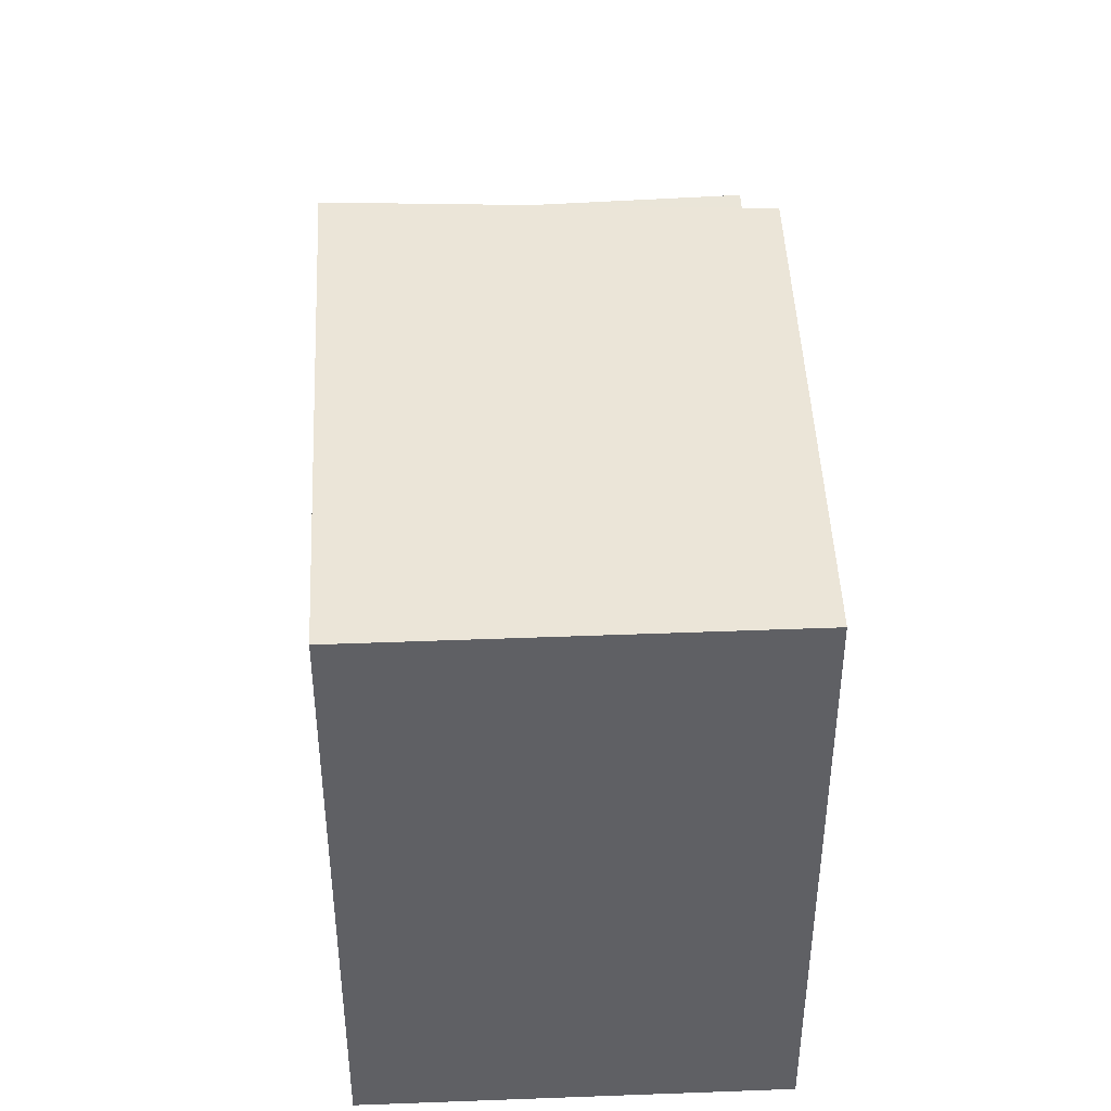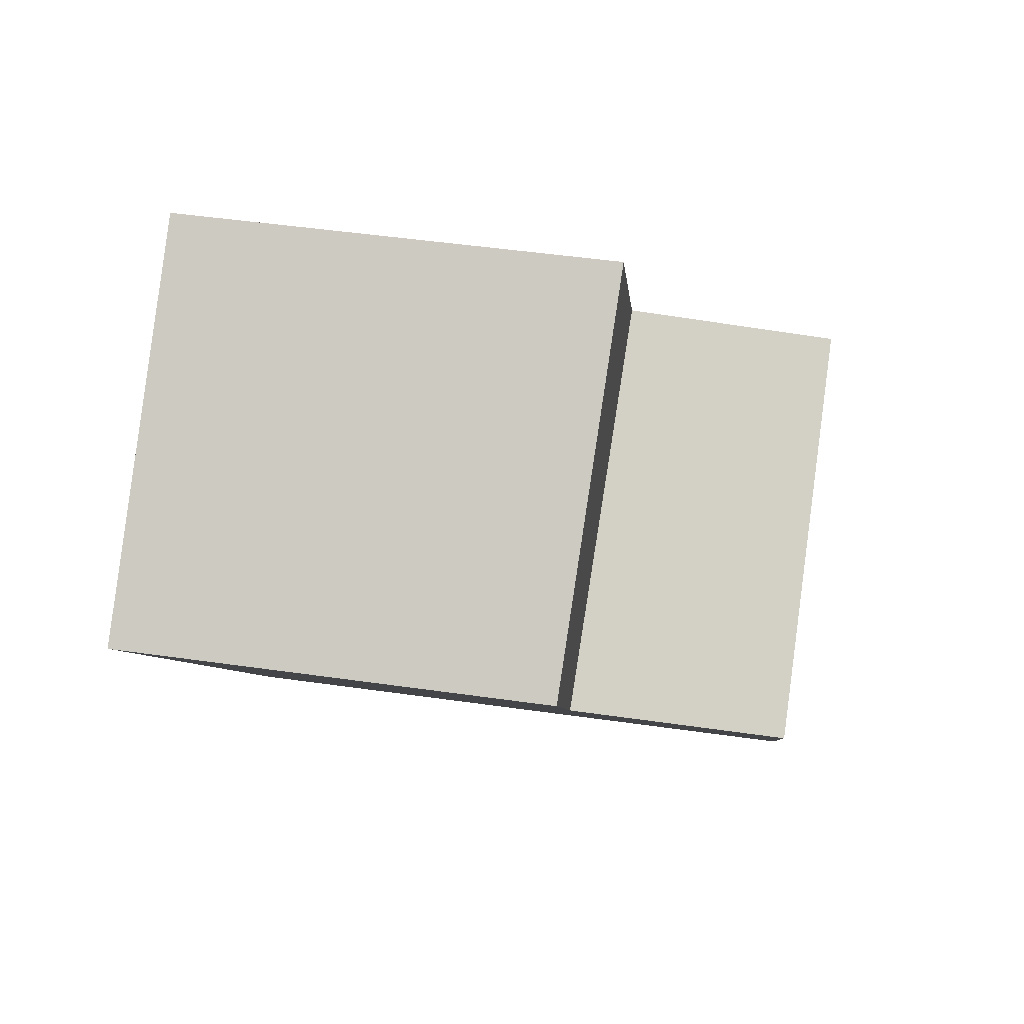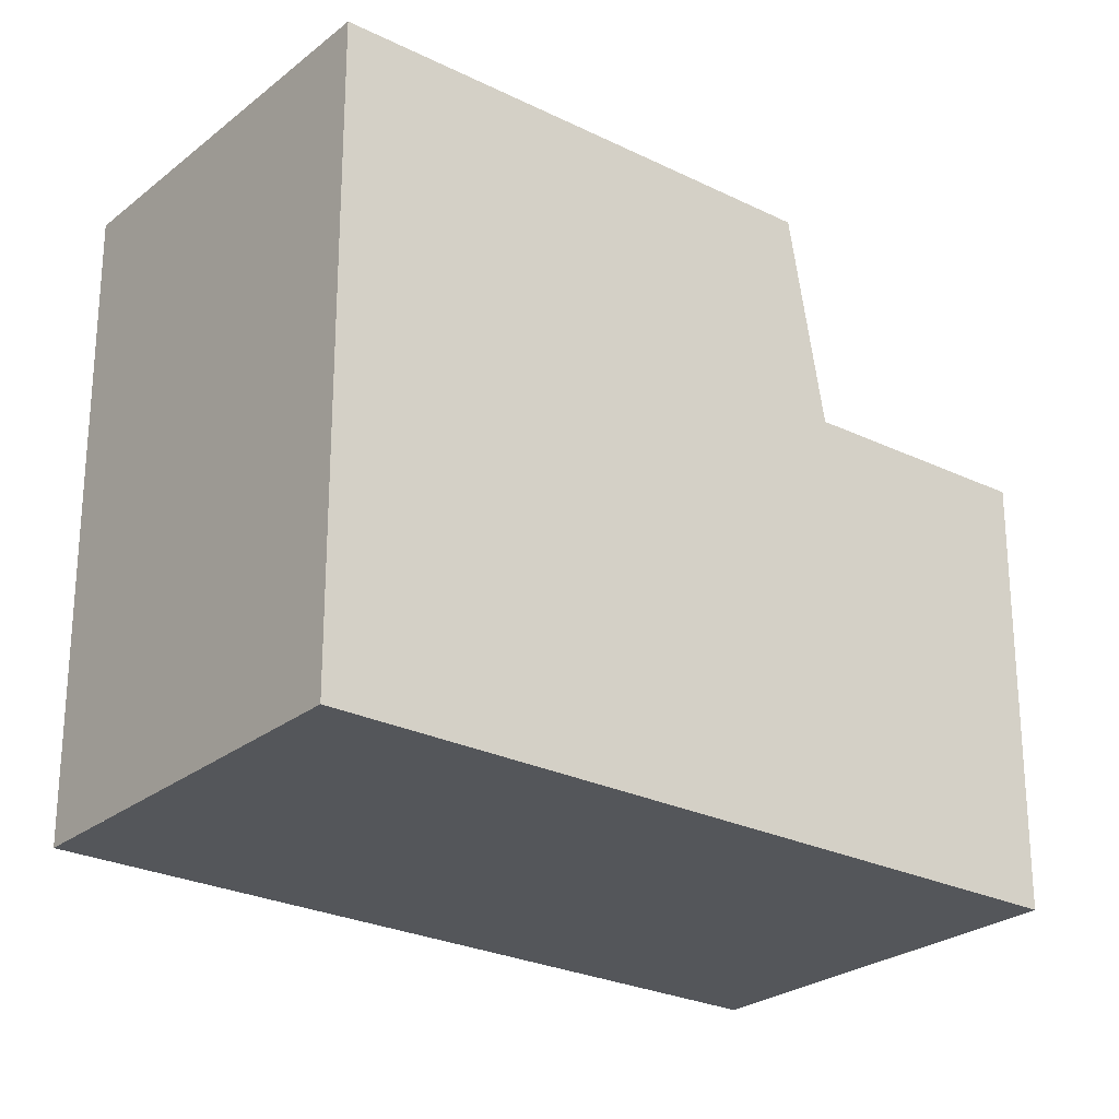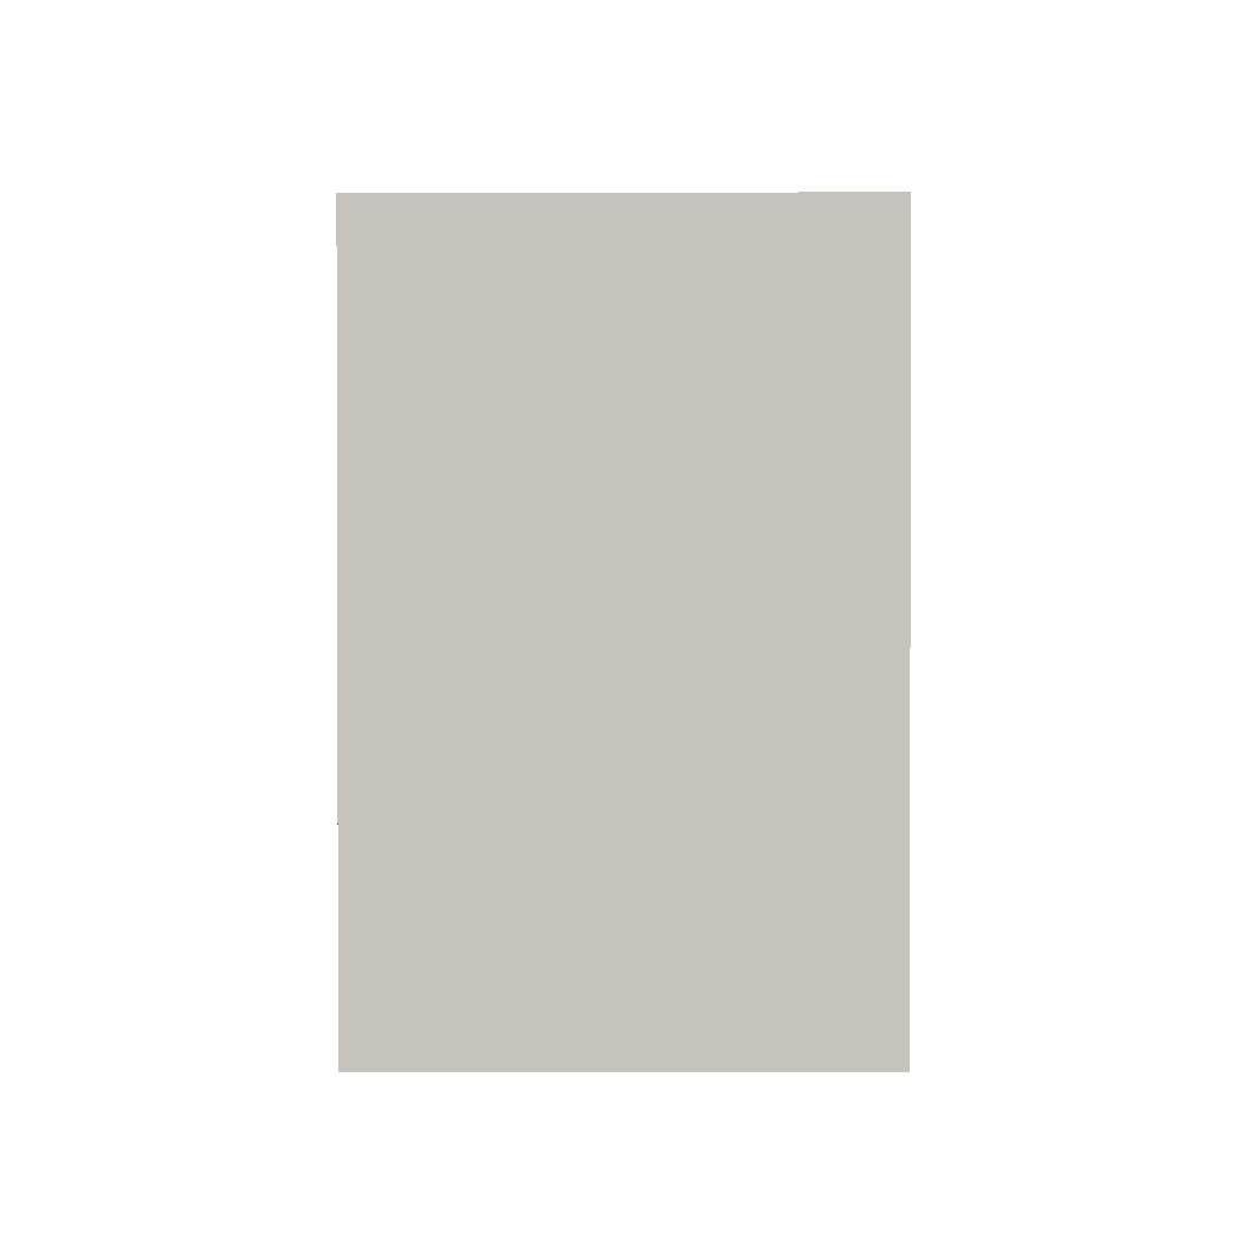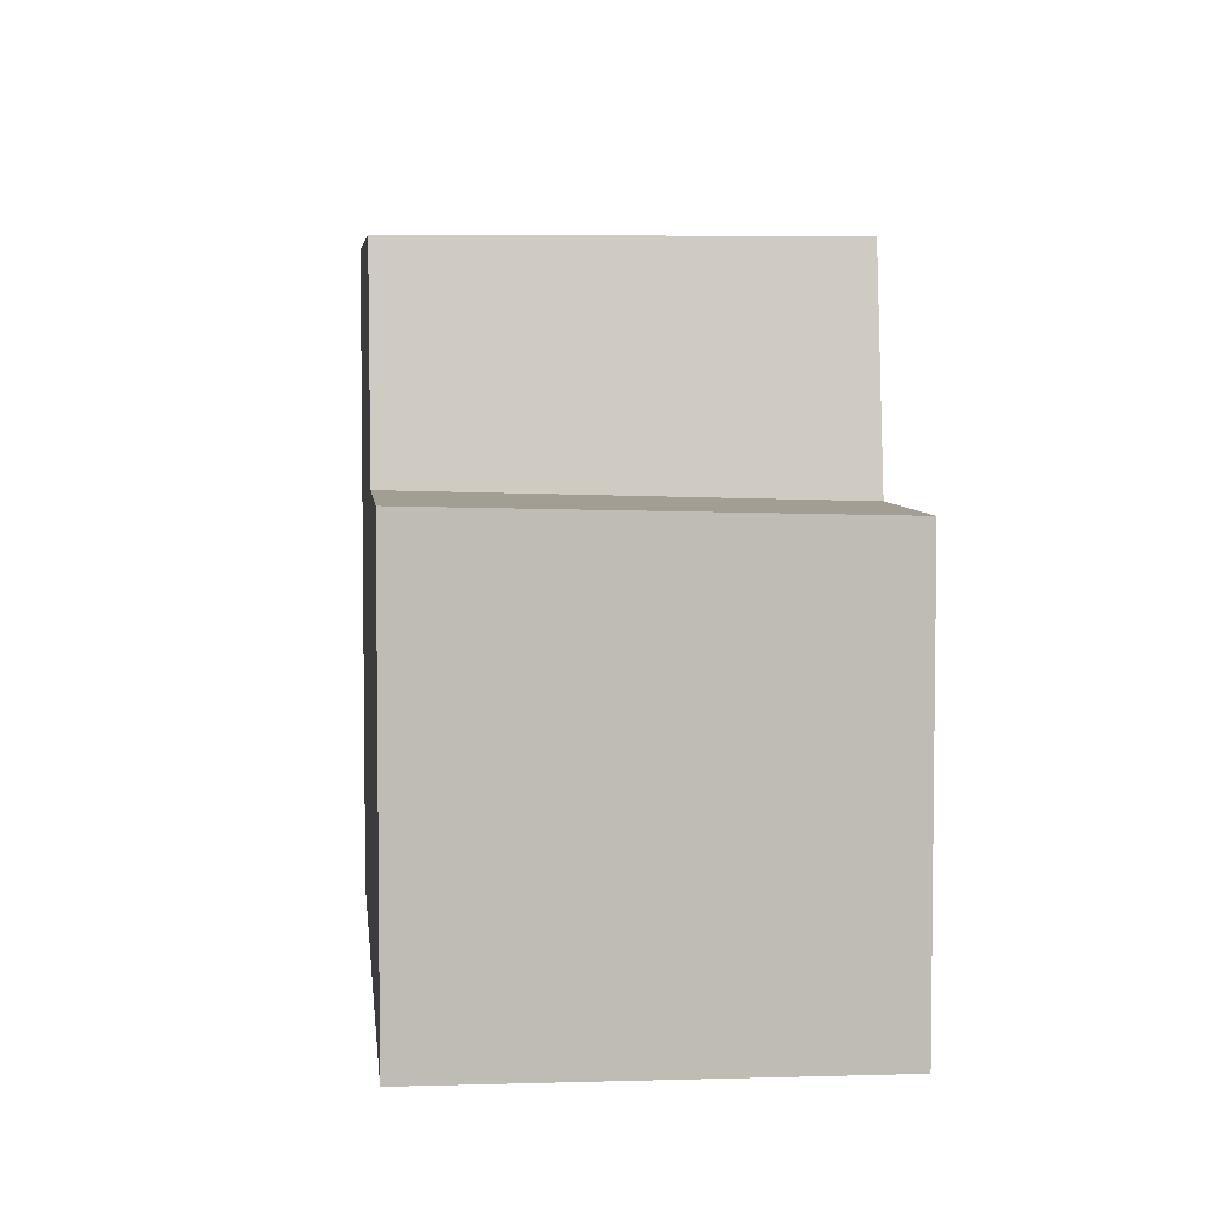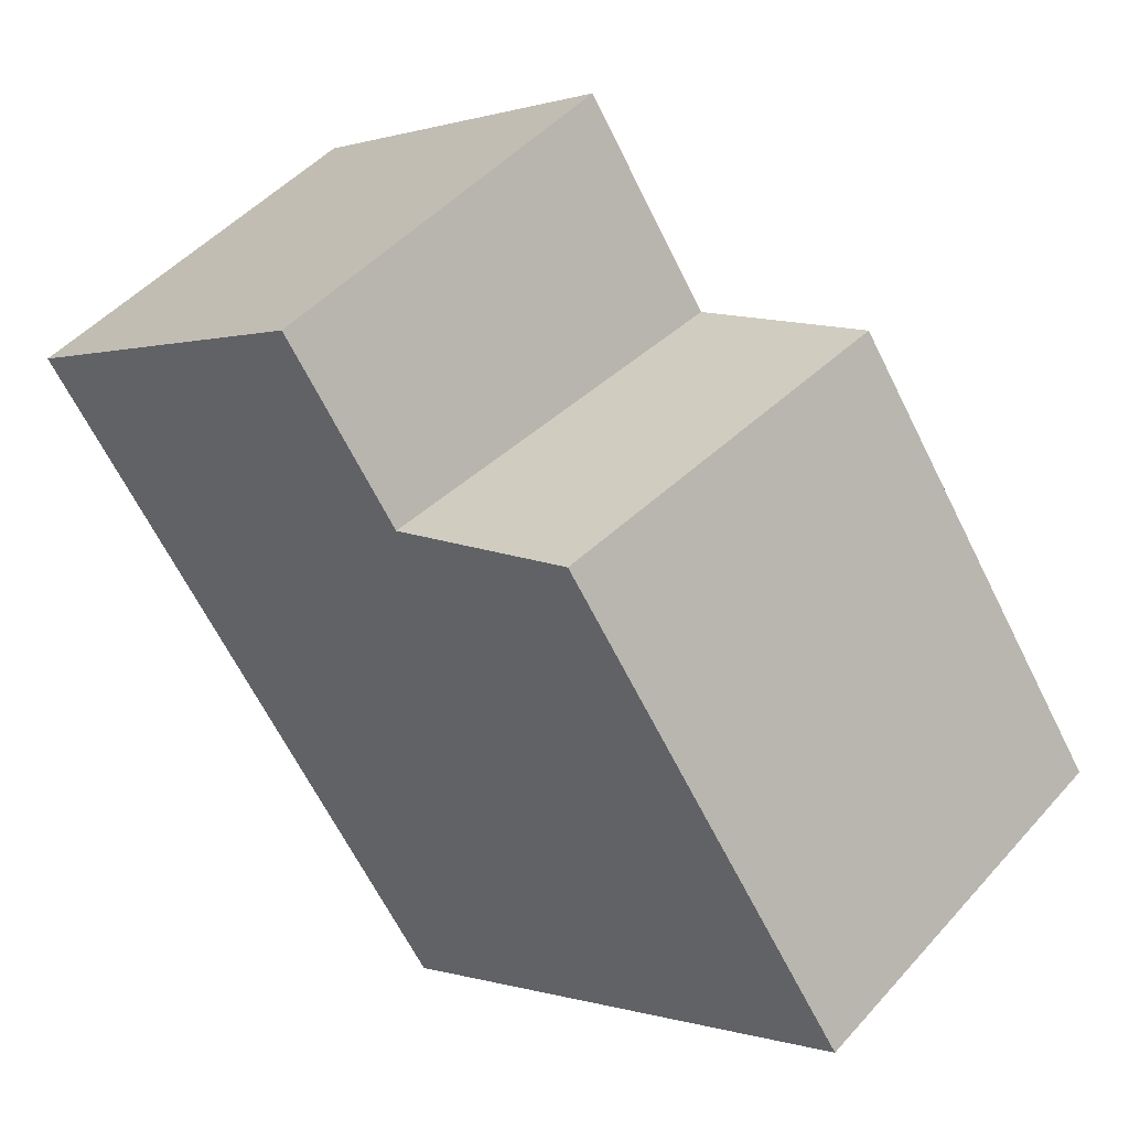
<metadata>
{"format":"obj","ext":"obj","renderer":"f3d","projection":"perspective","resolution":1024,"background":"white","views":[{"elev":45.7,"azim":32.6,"up":"+Z"},{"elev":49.2,"azim":-81.0,"up":"+Y"},{"elev":-25.6,"azim":86.7,"up":"+Z"},{"elev":1.3,"azim":34.9,"up":"+Z"},{"elev":5.5,"azim":-150.2,"up":"+Z"},{"elev":0.2,"azim":-39.0,"up":"+Y"}]}
</metadata>
<code>
v -1541 -1722 8.277
v -1546 -1725 8.27
v -1552 -1717 5.498
v -1547 -1714 5.628
v -1543 -1720 8.279
v -1549 -1721 8.274
v -1545 -1717 8.281
v -1550 -1720 8.275
v -1543 -1720 8.279
v -1545 -1717 8.281
v -1548 -1721 8.274
v -1549 -1719 8.275
v -1550 -1720 8.275
v -1545 -1717 8.281
v -1547 -1714 5.627
v -1551 -1717 5.511
v -1546 -1716 5.602
v -1548 -1718 5.534
v -1546 -1716 5.6
v -1546 -1716 5.601
v -1550 -1719 5.475
v -1546 -1716 5.601
v -1550 -1719 5.487
v -1550 -1719 5.475
v -1545 -1717 8.281
v -1541 -1722 8.277
v -1546 -1716 5.6
v -1549 -1719 8.275
v -1545 -1725 8.271
v -1550 -1719 5.487
v -1546 -1716 5.602
v -1548 -1718 5.534
v -1550 -1719 6.254
v -1550 -1719 6.443
v -1547 -1714 5.627
v -1547 -1714 5.626
v -1551 -1717 5.51
v -1552 -1717 5.498
v -1547 -1715 5.62
v -1547 -1715 5.619
v -1551 -1717 5.503
v -1551 -1718 5.491
v -1541 -1722 8.277
v -1541 -1722 8.277
v -1545 -1725 8.271
v -1546 -1725 8.27
v -1541 -1722 8.277
v -1541 -1722 8.277
v -1541 -1722 0
v -1541 -1722 0
v -1546 -1725 8.27
v -1546 -1725 8.27
v -1546 -1725 0
v -1546 -1725 0
v -1551 -1717 5.511
v -1552 -1717 5.498
v -1552 -1717 0
v -1551 -1717 0
v -1547 -1714 5.627
v -1547 -1714 5.628
v -1547 -1714 0
v -1547 -1714 0
v -1541 -1722 8.277
v -1543 -1720 8.279
v -1543 -1720 0
v -1541 -1722 0
v -1550 -1720 8.275
v -1549 -1721 8.274
v -1549 -1721 0
v -1550 -1720 0
v -1543 -1720 8.279
v -1545 -1717 8.281
v -1545 -1717 0
v -1543 -1720 0
v -1550 -1719 6.443
v -1550 -1720 8.275
v -1550 -1720 0
v -1550 -1719 0
v -1547 -1714 5.628
v -1547 -1714 5.627
v -1547 -1714 0
v -1547 -1714 0
v -1547 -1714 5.627
v -1551 -1717 5.511
v -1551 -1717 0
v -1547 -1714 0
v -1545 -1717 8.281
v -1546 -1716 5.601
v -1546 -1716 8.882e-16
v -1545 -1717 0
v -1551 -1718 5.491
v -1550 -1719 5.475
v -1550 -1719 0
v -1551 -1718 0
v -1545 -1725 8.271
v -1541 -1722 8.277
v -1541 -1722 0
v -1545 -1725 0
v -1546 -1725 8.27
v -1545 -1725 8.271
v -1545 -1725 0
v -1546 -1725 0
v -1546 -1716 5.601
v -1546 -1716 5.602
v -1546 -1716 8.882e-16
v -1546 -1716 8.882e-16
v -1550 -1719 5.475
v -1550 -1719 6.443
v -1550 -1719 0
v -1550 -1719 0
v -1547 -1715 5.62
v -1547 -1714 5.627
v -1547 -1714 0
v -1547 -1715 0
v -1552 -1717 5.498
v -1552 -1717 5.498
v -1552 -1717 0
v -1552 -1717 0
v -1546 -1716 5.602
v -1547 -1715 5.62
v -1547 -1715 0
v -1546 -1716 8.882e-16
v -1552 -1717 5.498
v -1551 -1718 5.491
v -1551 -1718 0
v -1552 -1717 0
v -1541 -1722 8.277
v -1541 -1722 8.277
v -1541 -1722 0
v -1541 -1722 0
v -1549 -1721 8.274
v -1546 -1725 8.27
v -1546 -1725 0
v -1549 -1721 0
v -1552 -1717 0
v -1547 -1714 0
v -1541 -1722 0
v -1546 -1725 0
f 44 9 5 43
f 10 7 5 9
f 12 10 9 11
f 11 6 8 12
f 18 17 19
f 27 20 14 25
f 31 22 19 17
f 37 16 15 36
f 38 3 16 37
f 45 11 9 44
f 33 30 32
f 46 6 11 45
f 34 21 30 33
f 36 15 4 35
f 32 27 25 28 33
f 33 28 13 34
f 40 36 35 39
f 41 37 36 40
f 42 38 37 41
f 39 31 17 40
f 40 17 18 23 41
f 41 23 24 42
f 43 1 26 44
f 44 26 29 45
f 45 29 2 46
f 48 49 50 47
f 52 53 54 51
f 56 57 58 55
f 60 61 62 59
f 64 65 66 63
f 68 69 70 67
f 72 73 74 71
f 76 77 78 75
f 80 81 82 79
f 84 85 86 83
f 88 89 90 87
f 92 93 94 91
f 96 97 98 95
f 100 101 102 99
f 104 105 106 103
f 108 109 110 107
f 112 113 114 111
f 116 117 118 115
f 120 121 122 119
f 124 125 126 123
f 128 129 130 127
f 132 133 134 131
f 136 137 138 135

</code>
